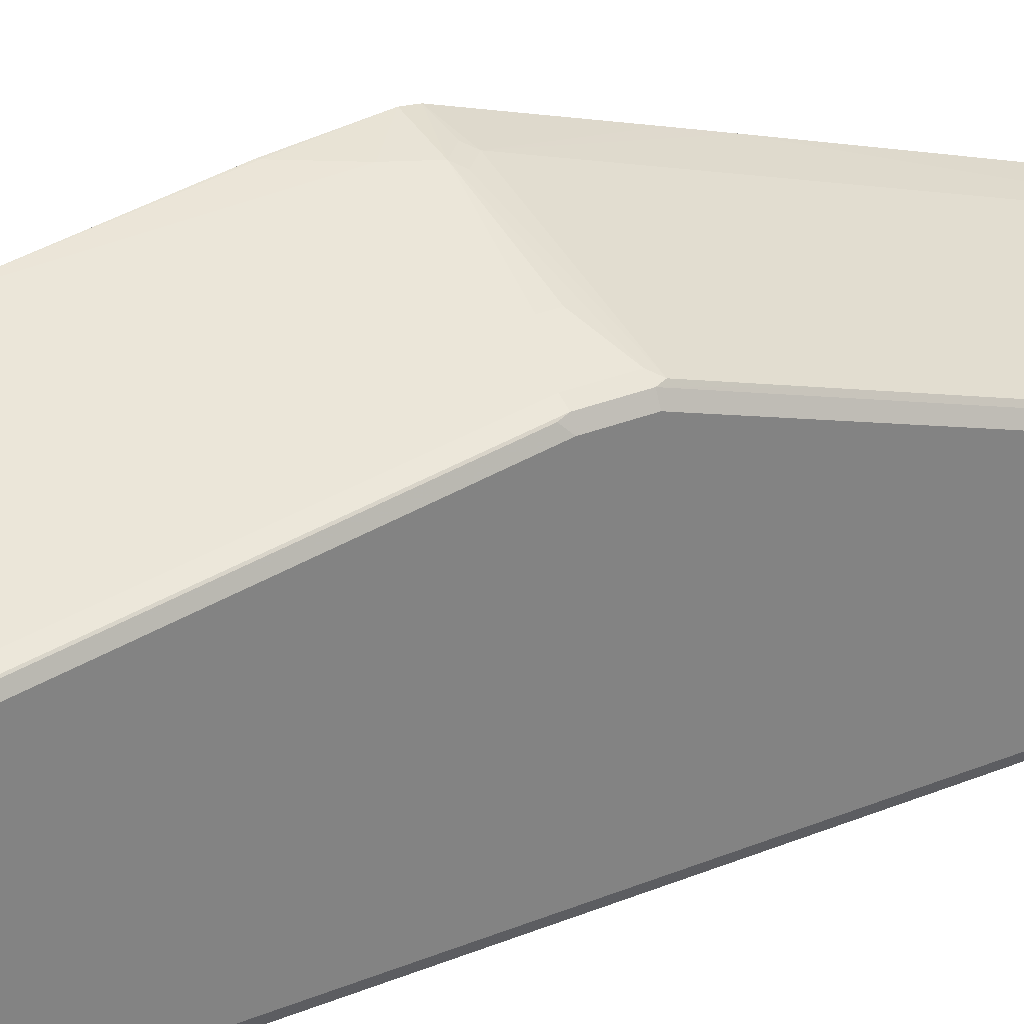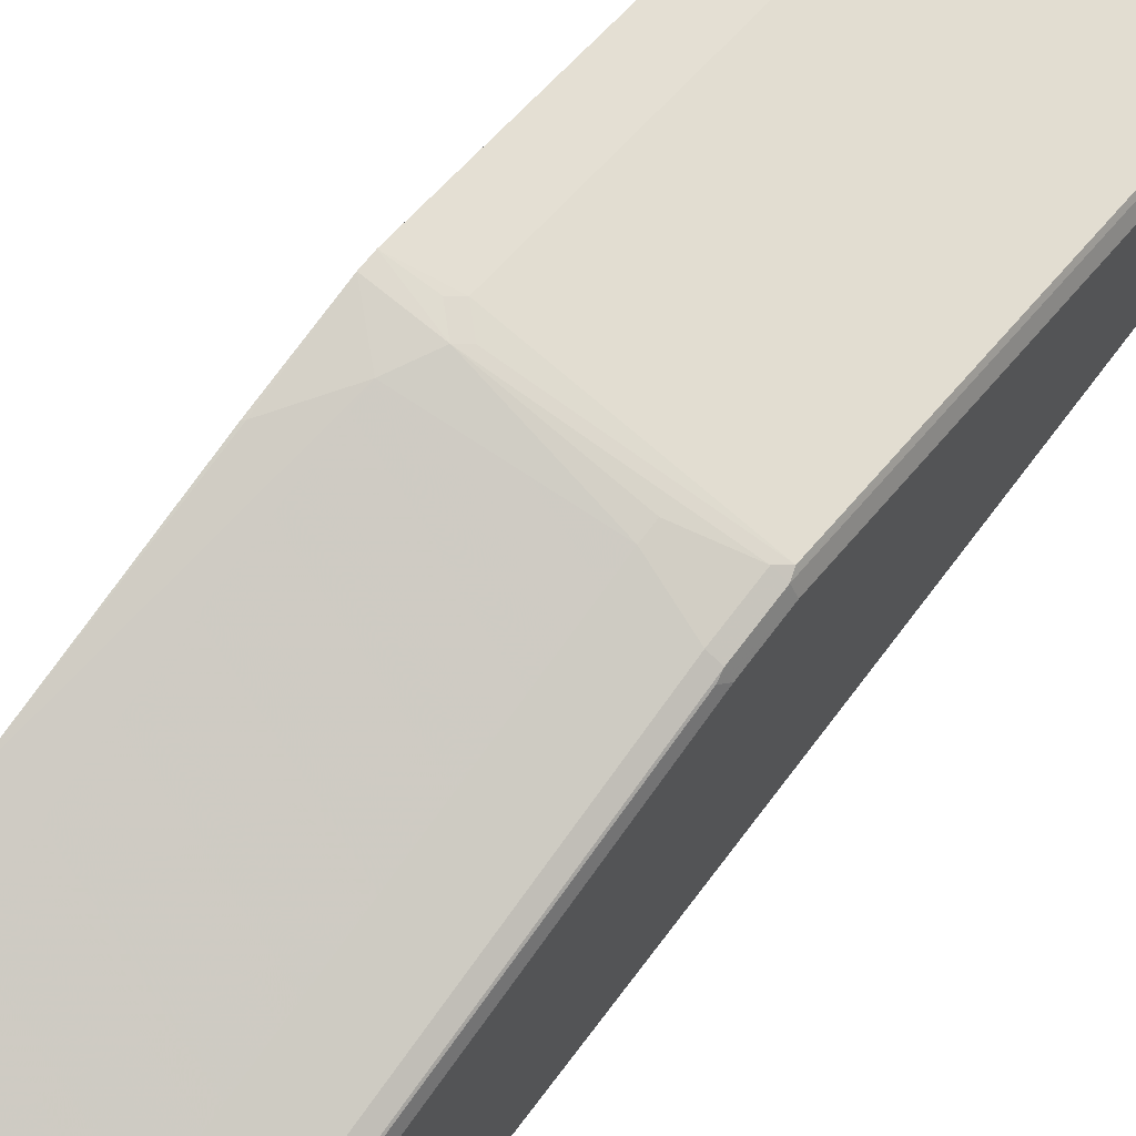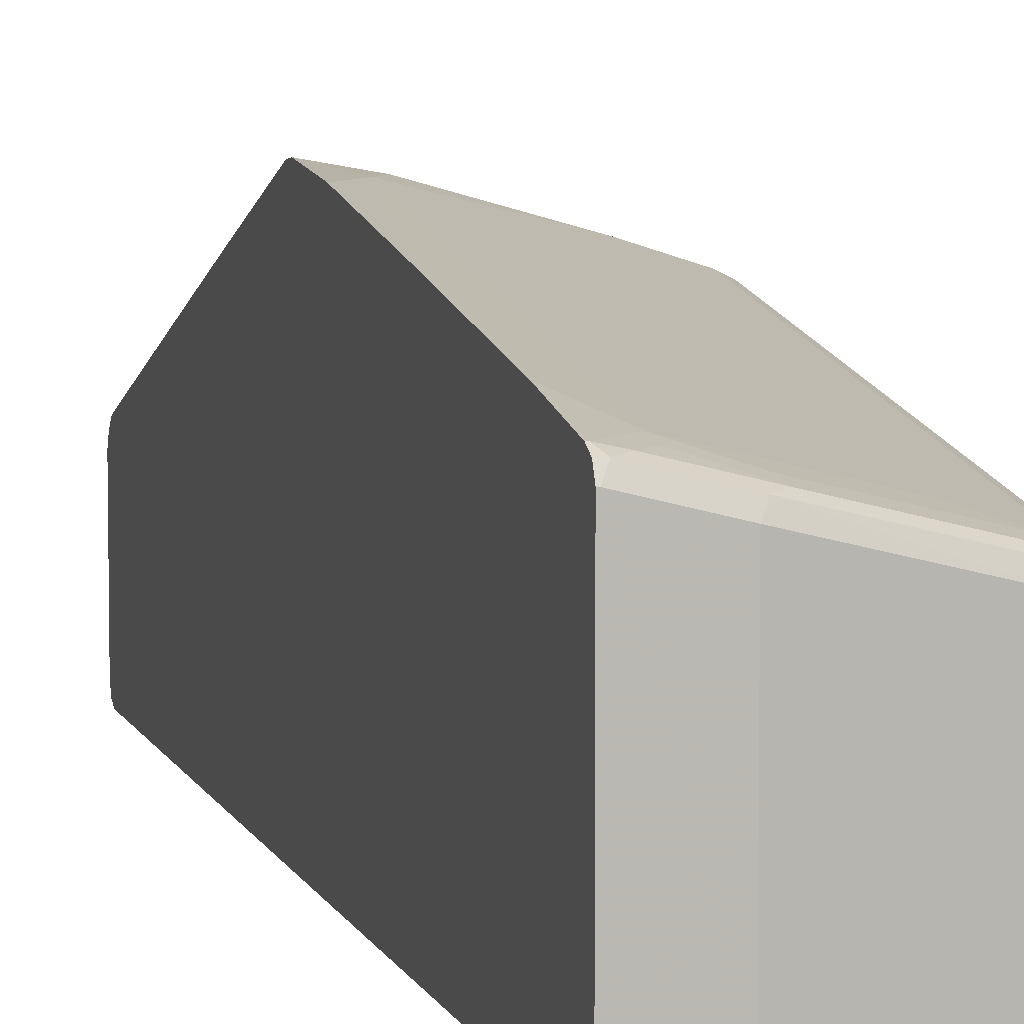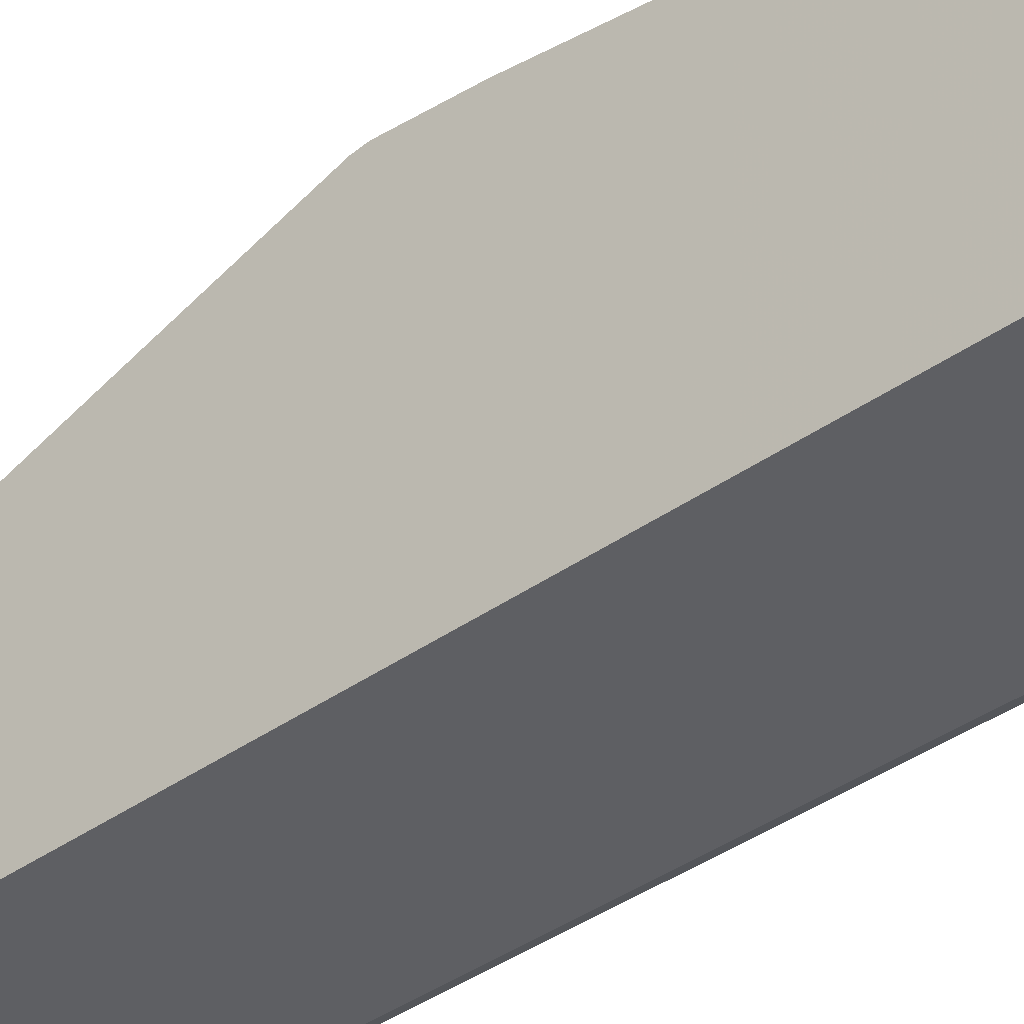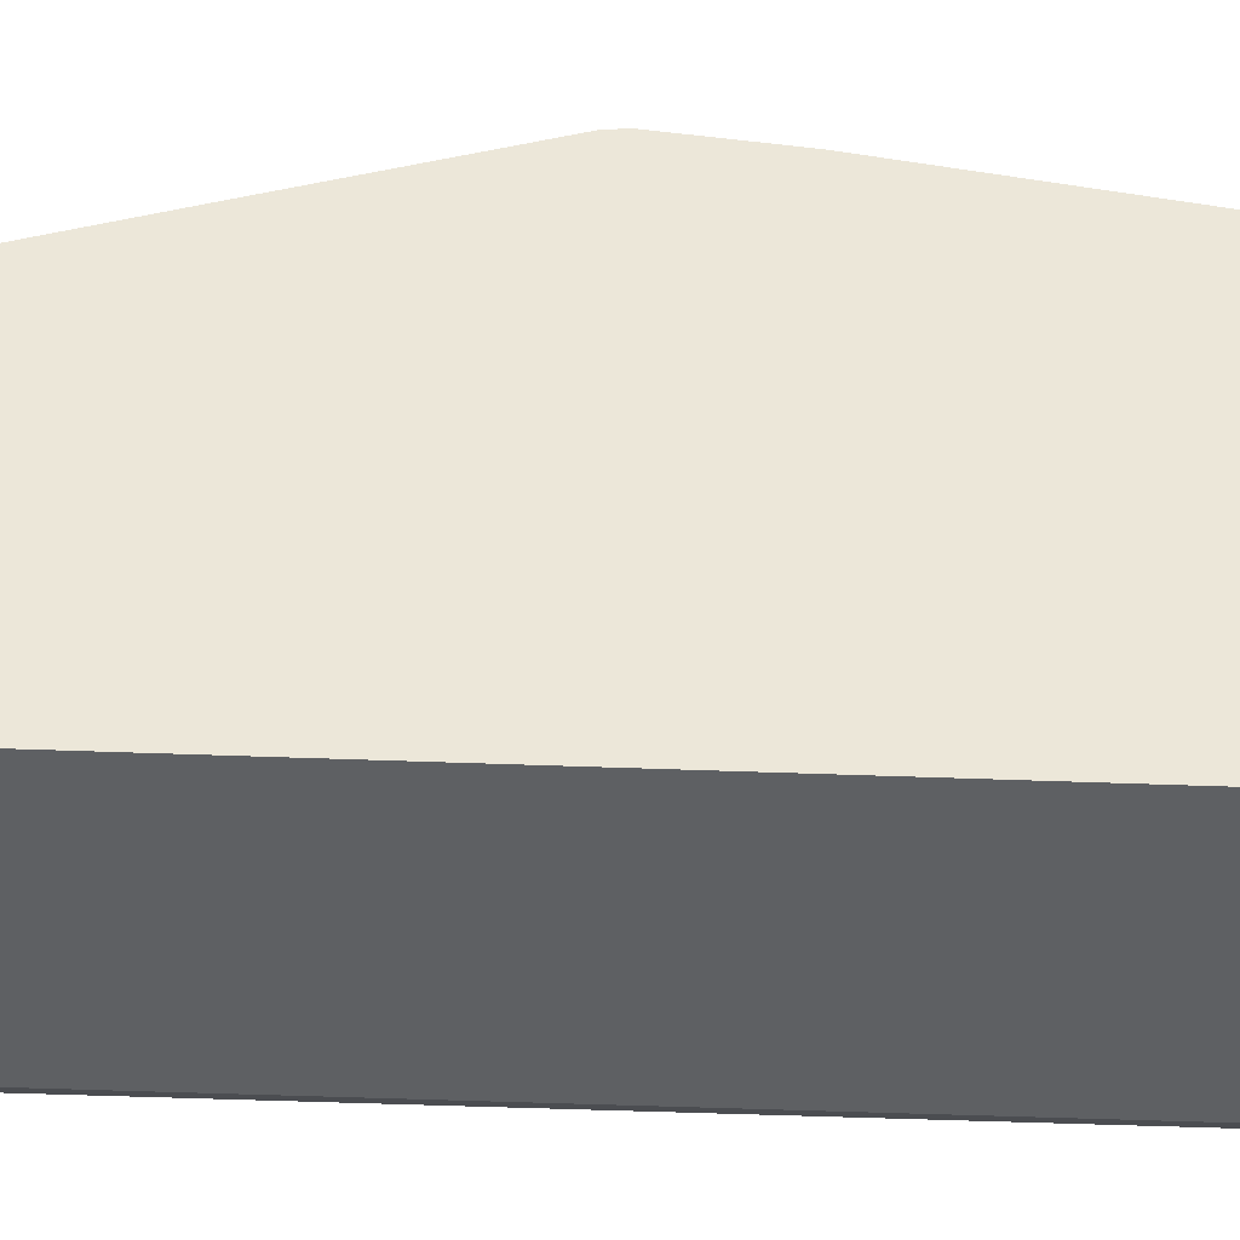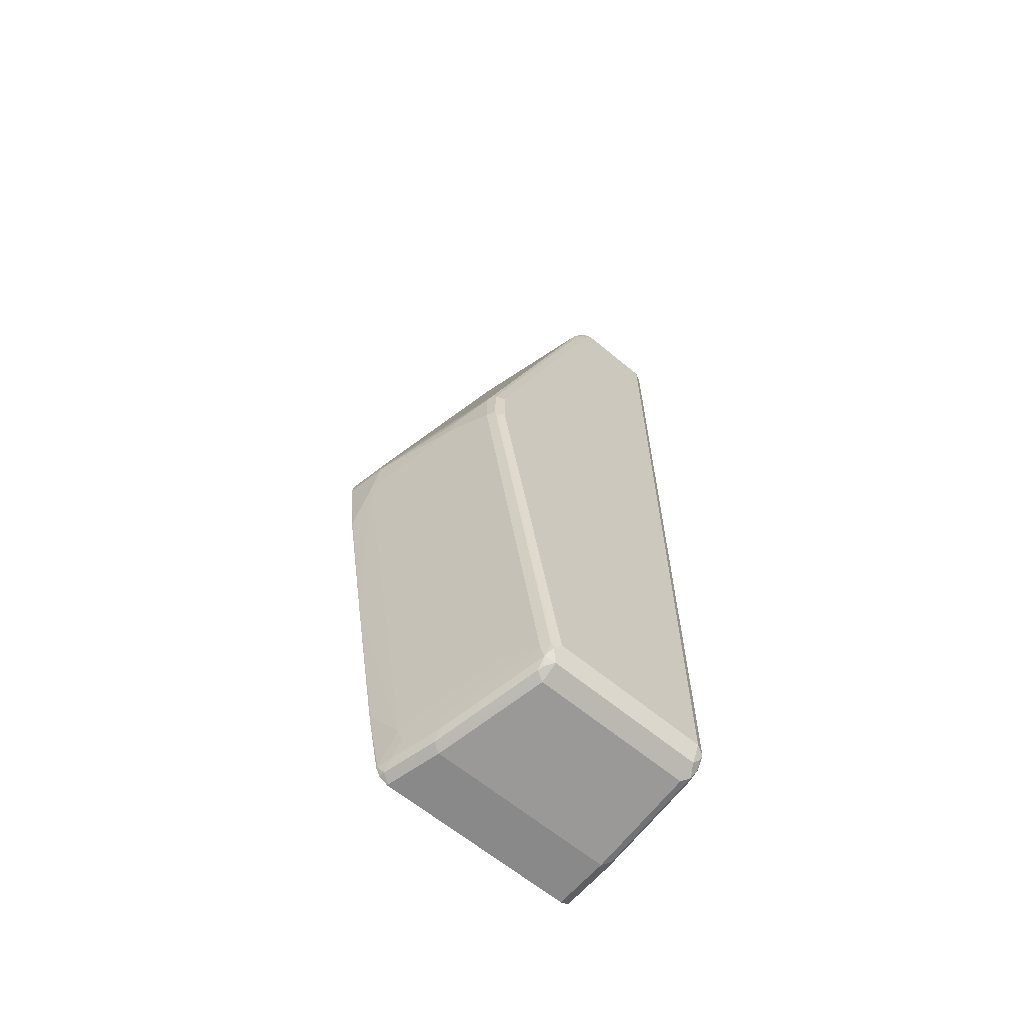
<metadata>
{"format":"obj","ext":"obj","renderer":"f3d","projection":"perspective","resolution":1024,"background":"white","views":[{"elev":30.2,"azim":-120.7,"up":"+Y"},{"elev":69.3,"azim":-143.2,"up":"+Y"},{"elev":6.6,"azim":165.4,"up":"+Y"},{"elev":-40.8,"azim":130.7,"up":"+Y"},{"elev":-42.6,"azim":87.3,"up":"+Y"},{"elev":-63.2,"azim":-130.1,"up":"+Z"}]}
</metadata>
<code>
v -0.2764 -0.1469 -0.06963
v -0.3308 -0.1567 -0.06963
v -0.2764 -0.1486 -0.05436
v -0.2764 -0.1567 -0.1587
v -0.2785 -0.1567 -0.1566
v -0.3133 -0.1567 -0.1043
v -0.4526 -0.1915 -0.06963
v -0.5048 -0.2089 -0.05233
v -0.3395 -0.161 -0.06104
v -0.3221 -0.161 -0.04363
v -0.3133 -0.1567 -0.05233
v -0.4526 -0.1915 -0.08693
v -0.2764 -0.201 0.1044
v -0.2764 -0.1905 -0.3656
v -0.3133 -0.2089 -0.4177
v -0.4526 -0.2089 -0.1914
v -0.5164 -0.2147 -0.05233
v -0.5135 -0.2133 -0.04363
v -0.5048 -0.2089 -0.1043
v -0.5135 -0.2481 0.06086
v -0.3221 -0.2481 0.2176
v -0.2764 -0.2184 0.1566
v -0.2764 -0.2263 -0.5764
v -0.2785 -0.2263 -0.5744
v -0.3133 -0.2437 -0.6266
v -0.4526 -0.2263 -0.2959
v -0.5222 -0.2263 -0.05233
v -0.5222 -0.3481 0.3132
v -0.5164 -0.3539 0.3655
v -0.5135 -0.3525 0.3742
v -0.5164 -0.2147 -0.1043
v -0.5179 -0.2176 -0.113
v -0.5048 -0.2437 -0.3133
v -0.3221 -0.3525 0.5309
v -0.2764 -0.2357 0.2085
v -0.2764 -0.2437 -0.6615
v -0.2785 -0.2437 -0.6615
v -0.3155 -0.2481 -0.6441
v -0.3656 -0.2611 -0.6441
v -0.4526 -0.2785 -0.6092
v -0.2981 -0.2481 -0.6615
v -0.5222 -0.2263 -0.1043
v -0.5222 -0.4004 0.47
v -0.5164 -0.3888 0.47
v -0.5135 -0.3873 0.4787
v -0.5164 -0.2495 -0.3133
v -0.5179 -0.2698 -0.4264
v -0.5048 -0.296 -0.6266
v -0.4613 -0.3873 0.5135
v -0.5135 -0.4047 0.5135
v -0.3743 -0.3699 0.5309
v -0.3656 -0.3713 0.5338
v -0.3133 -0.3539 0.5338
v -0.2764 -0.3417 0.5228
v -0.2785 -0.3416 0.5222
v -0.2764 -0.3401 0.5201
v -0.2764 -0.2495 -0.673
v -0.2843 -0.2495 -0.673
v -0.3677 -0.2655 -0.6615
v -0.5222 -0.2611 -0.3133
v -0.5222 -0.4178 0.5048
v -0.5179 -0.3982 0.4874
v -0.5164 -0.3018 -0.6266
v -0.5179 -0.3046 -0.6354
v -0.507 -0.3003 -0.6441
v -0.5164 -0.412 0.5164
v -0.5048 -0.4178 0.5222
v -0.3772 -0.3771 0.5338
v -0.3656 -0.3829 0.5395
v -0.2764 -0.3539 0.5338
v -0.2764 -0.3525 0.5331
v -0.3133 -0.3655 0.5395
v -0.2764 -0.3642 0.5389
v -0.2764 -0.2591 -0.6778
v -0.2785 -0.2611 -0.6788
v -0.354 -0.2669 -0.673
v -0.4932 -0.3018 -0.6556
v -0.5222 -0.3134 -0.6266
v -0.5222 -0.5222 0.5048
v -0.5106 -0.3134 -0.6498
v -0.5106 -0.5222 -0.6498
v -0.5222 -0.5222 -0.6266
v -0.5005 -0.3046 -0.6528
v -0.5164 -0.5164 0.5164
v -0.5048 -0.5222 0.5222
v -0.3656 -0.5222 0.5395
v -0.2764 -0.3655 0.5395
v -0.2764 -0.2611 -0.6788
v -0.3482 -0.2785 -0.6788
v -0.4874 -0.3134 -0.6615
v -0.5164 -0.5338 0.499
v -0.5135 -0.5309 0.5135
v -0.499 -0.3134 -0.6556
v -0.499 -0.5222 -0.6556
v -0.4961 -0.5309 -0.6571
v -0.5048 -0.5353 -0.6462
v -0.5135 -0.5309 -0.6397
v -0.5164 -0.5338 -0.6324
v -0.3598 -0.5338 0.5338
v -0.499 -0.5338 0.5164
v -0.2764 -0.5222 0.5395
v -0.2764 -0.5264 0.5375
v -0.2764 -0.5222 -0.6788
v -0.3482 -0.5222 -0.6788
v -0.4874 -0.5222 -0.6615
v -0.5048 -0.5396 0.5048
v -0.4874 -0.5338 -0.6556
v -0.3569 -0.5309 -0.6745
v -0.4874 -0.5396 -0.6441
v -0.5048 -0.5396 -0.6266
v -0.3656 -0.5396 0.5222
v -0.2764 -0.5338 0.5338
v -0.2764 -0.5324 -0.6738
v -0.3482 -0.5338 -0.673
v -0.3482 -0.5396 -0.6615
v -0.2764 -0.5396 0.5222
v -0.2764 -0.5338 -0.673
v -0.2764 -0.5396 -0.6615
f 59 77 65
f 64 80 81
f 64 65 80
f 63 65 64
f 61 84 66
f 61 79 84
f 60 64 78
f 59 76 77
f 64 81 82
f 61 66 62
f 64 82 78
f 69 86 101
f 65 83 80
f 66 84 85
f 66 85 67
f 67 85 86
f 67 86 69
f 67 69 68
f 69 101 87
f 69 87 72
f 72 87 73
f 74 88 75
f 58 89 76
f 75 88 103
f 65 77 83
f 58 75 89
f 44 62 45
f 57 74 58
f 75 103 104
f 39 59 65
f 39 65 48
f 41 58 76
f 41 76 59
f 42 47 64
f 42 64 60
f 43 61 62
f 43 62 44
f 45 62 50
f 45 50 49
f 46 63 64
f 58 74 75
f 48 65 63
f 50 67 51
f 50 62 66
f 51 68 69
f 51 69 52
f 51 67 68
f 52 69 72
f 52 72 53
f 53 70 71
f 53 71 54
f 53 72 73
f 53 73 70
f 54 56 55
f 50 66 67
f 75 104 89
f 99 111 116
f 76 90 77
f 95 108 114
f 95 114 107
f 96 107 109
f 96 109 110
f 96 110 98
f 96 98 97
f 99 100 111
f 38 41 59
f 99 116 112
f 99 112 102
f 100 106 111
f 103 113 104
f 104 113 114
f 104 114 108
f 104 108 105
f 106 110 109
f 106 109 115
f 106 115 118
f 106 118 116
f 106 116 111
f 107 114 115
f 107 115 109
f 113 117 114
f 114 117 118
f 114 118 115
f 95 105 108
f 95 107 96
f 94 105 95
f 92 106 100
f 77 90 83
f 79 91 92
f 79 92 84
f 79 82 98
f 79 98 91
f 80 83 93
f 80 93 94
f 80 94 81
f 81 94 95
f 81 95 96
f 81 96 97
f 81 97 82
f 76 89 90
f 82 97 98
f 84 92 85
f 85 99 86
f 85 92 100
f 85 100 99
f 86 99 102
f 86 102 101
f 89 105 90
f 90 105 94
f 90 94 93
f 91 106 92
f 91 98 110
f 91 110 106
f 83 90 93
f 37 58 41
f 89 104 105
f 36 57 58
f 2 9 10
f 2 10 11
f 2 11 3
f 2 6 12
f 2 12 7
f 3 11 10
f 3 10 13
f 4 14 5
f 5 14 6
f 6 14 15
f 6 15 16
f 6 16 12
f 7 12 19
f 7 19 8
f 8 17 18
f 8 18 9
f 8 19 31
f 8 31 17
f 9 18 10
f 10 18 20
f 10 20 21
f 10 21 22
f 10 22 13
f 12 16 19
f 14 23 24
f 2 8 9
f 1 6 2
f 1 5 6
f 1 4 5
f 36 58 37
f 1 2 3
f 1 3 13
f 1 13 22
f 1 22 35
f 1 35 56
f 1 56 54
f 1 54 71
f 1 71 70
f 1 70 73
f 1 73 87
f 1 87 101
f 14 24 25
f 1 101 102
f 1 112 116
f 1 116 118
f 1 118 117
f 1 117 113
f 1 113 103
f 1 103 88
f 1 88 74
f 1 74 57
f 1 57 36
f 1 36 23
f 1 23 14
f 1 14 4
f 1 102 112
f 14 25 15
f 2 7 8
f 15 26 16
f 27 60 78
f 27 78 82
f 27 82 79
f 27 79 61
f 27 61 43
f 27 43 28
f 28 43 44
f 28 44 29
f 29 44 45
f 29 45 30
f 31 46 64
f 31 64 47
f 27 42 60
f 31 47 32
f 33 48 63
f 33 63 46
f 34 45 49
f 34 49 50
f 34 50 51
f 34 51 52
f 34 52 53
f 34 53 54
f 34 54 55
f 34 55 56
f 34 56 35
f 15 25 26
f 32 47 42
f 27 32 42
f 30 45 34
f 16 33 19
f 16 26 33
f 26 48 33
f 17 27 28
f 17 28 29
f 17 29 30
f 17 30 20
f 17 20 18
f 17 31 32
f 19 33 46
f 19 46 31
f 20 30 34
f 20 34 21
f 21 34 22
f 17 32 27
f 23 36 37
f 26 40 48
f 22 34 35
f 25 37 41
f 25 40 26
f 25 48 40
f 25 39 48
f 25 41 38
f 25 38 59
f 24 37 25
f 23 37 24
f 25 59 39

</code>
